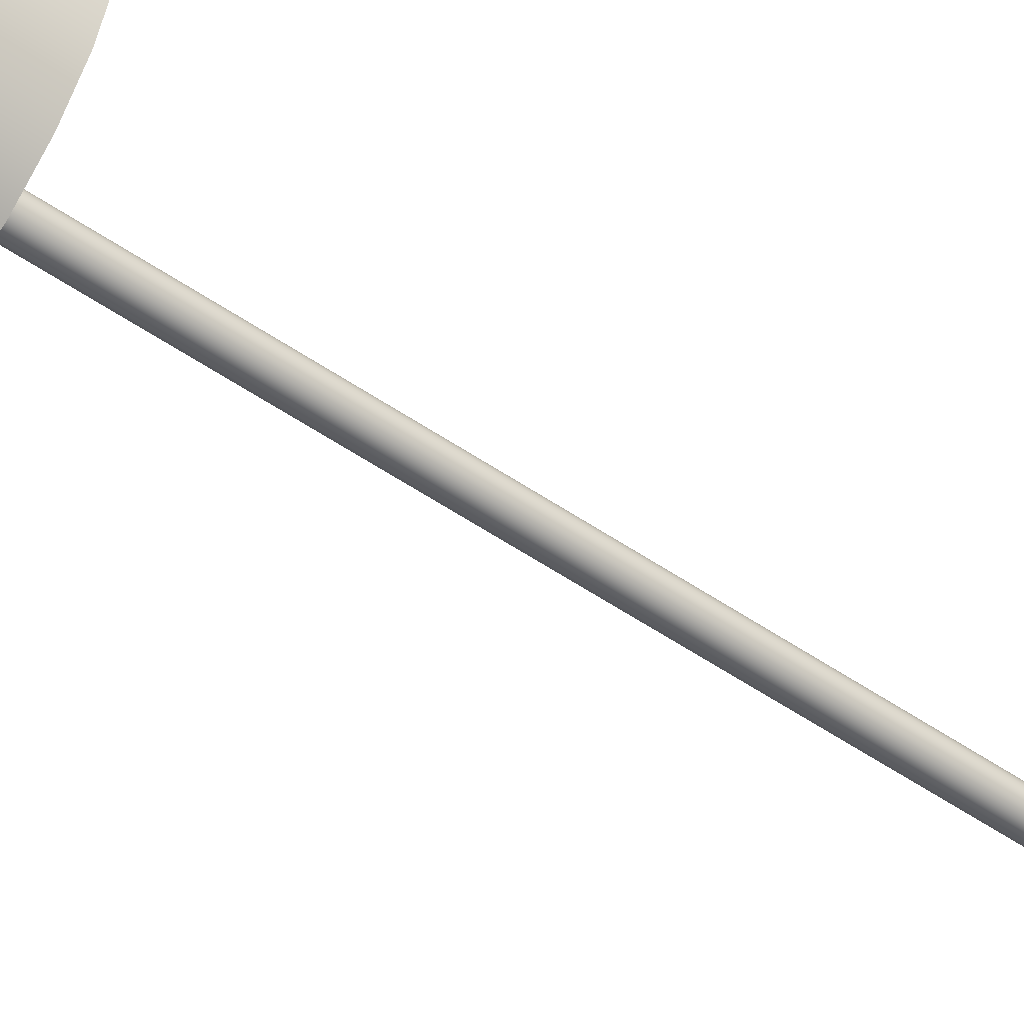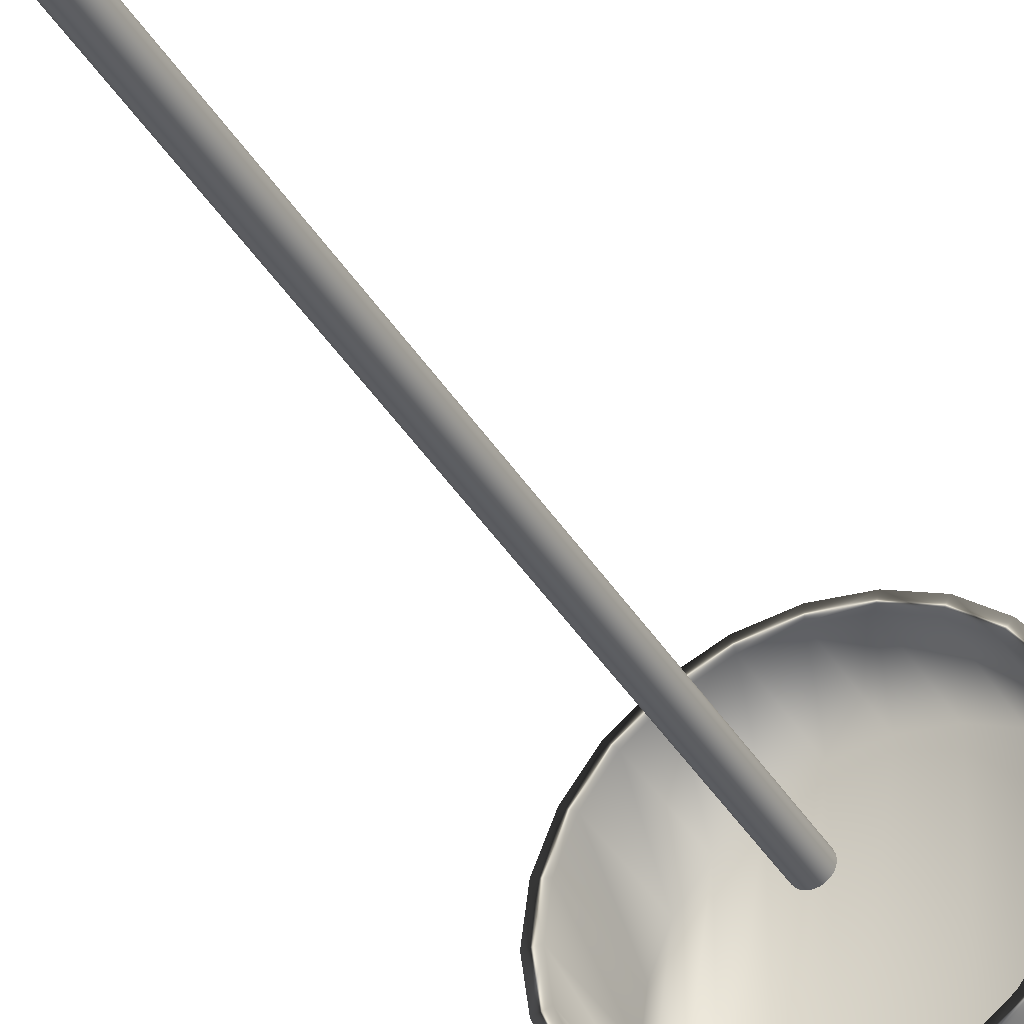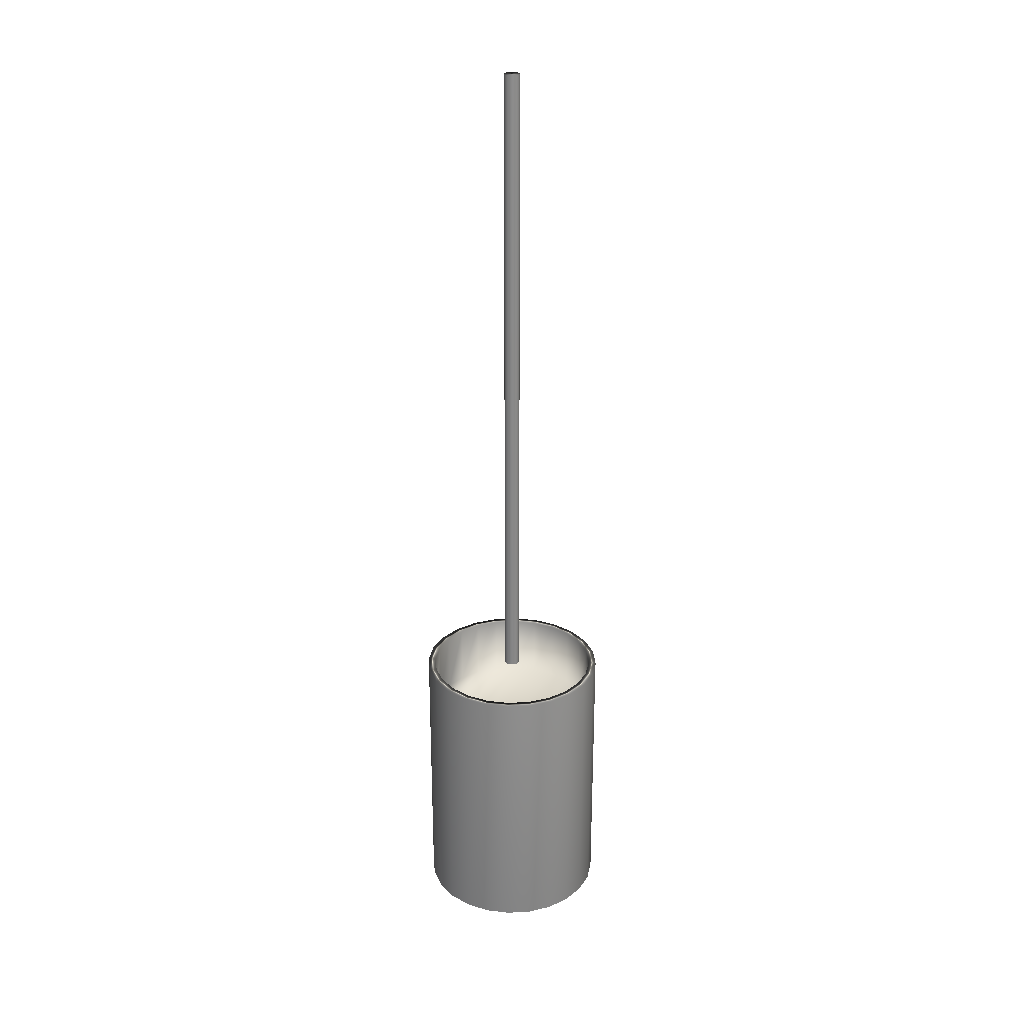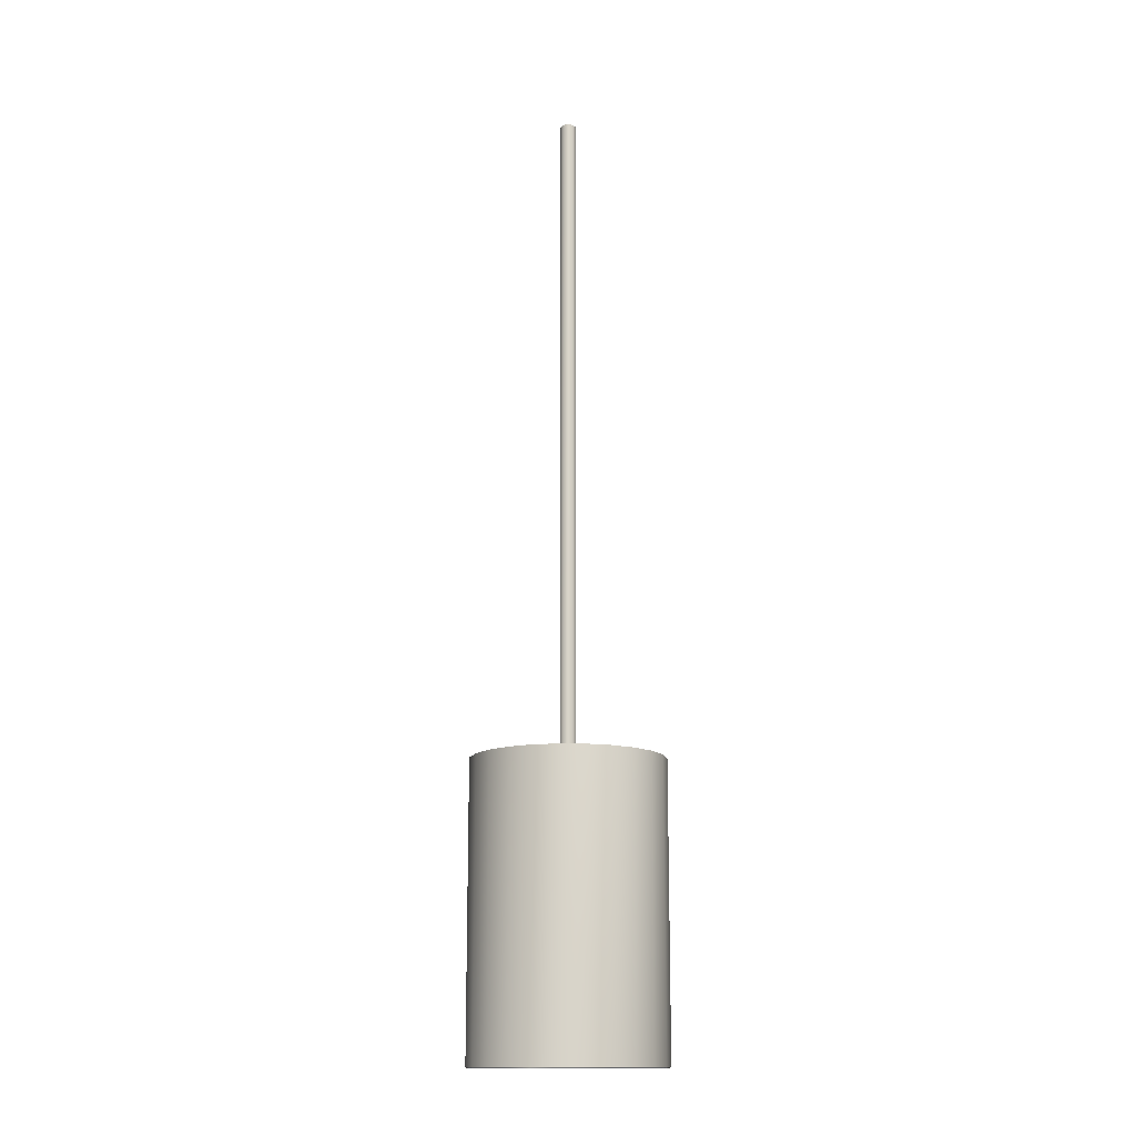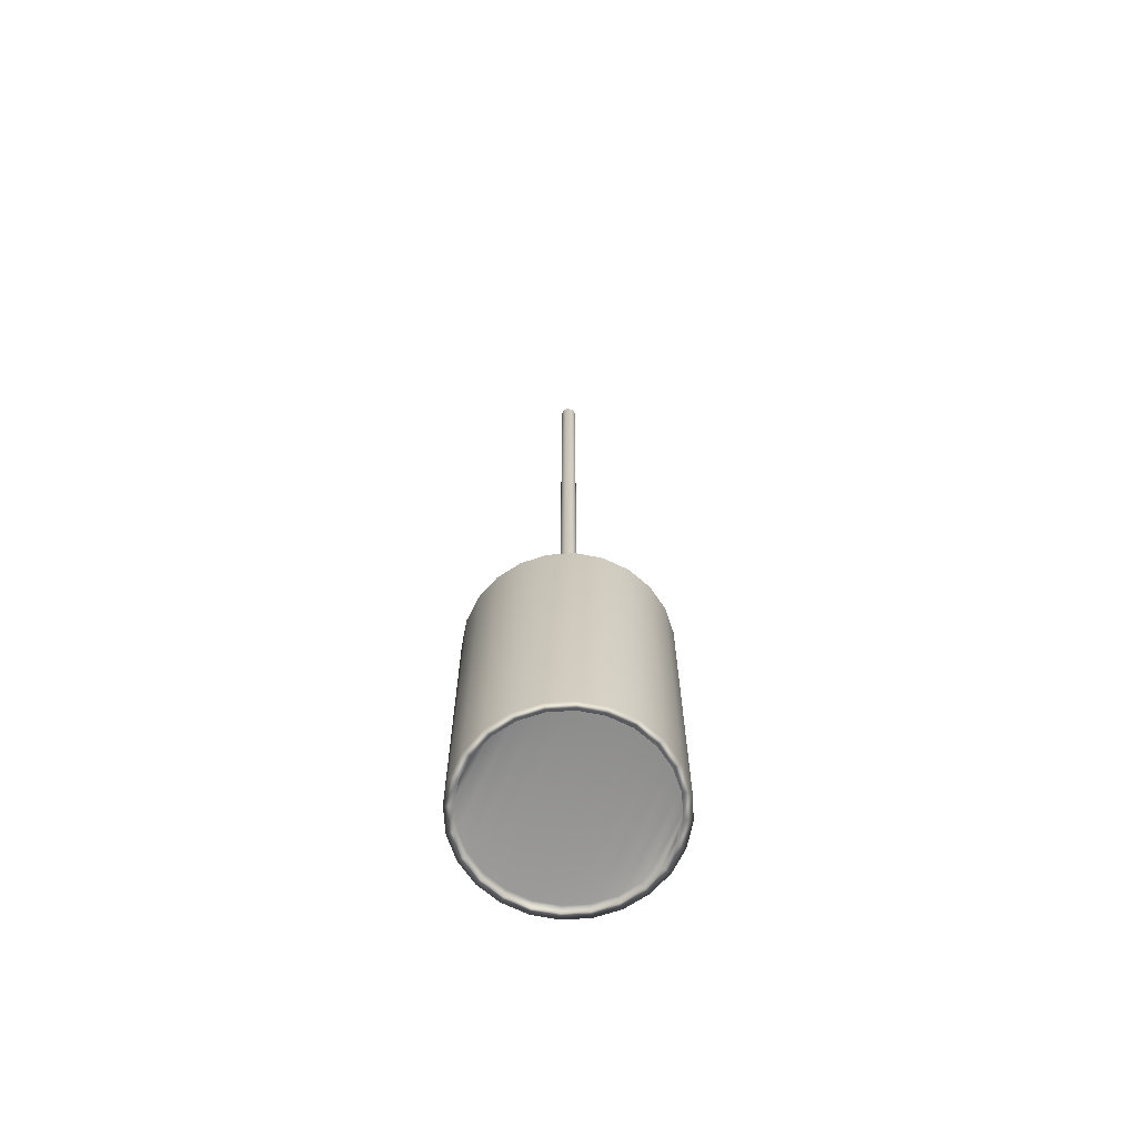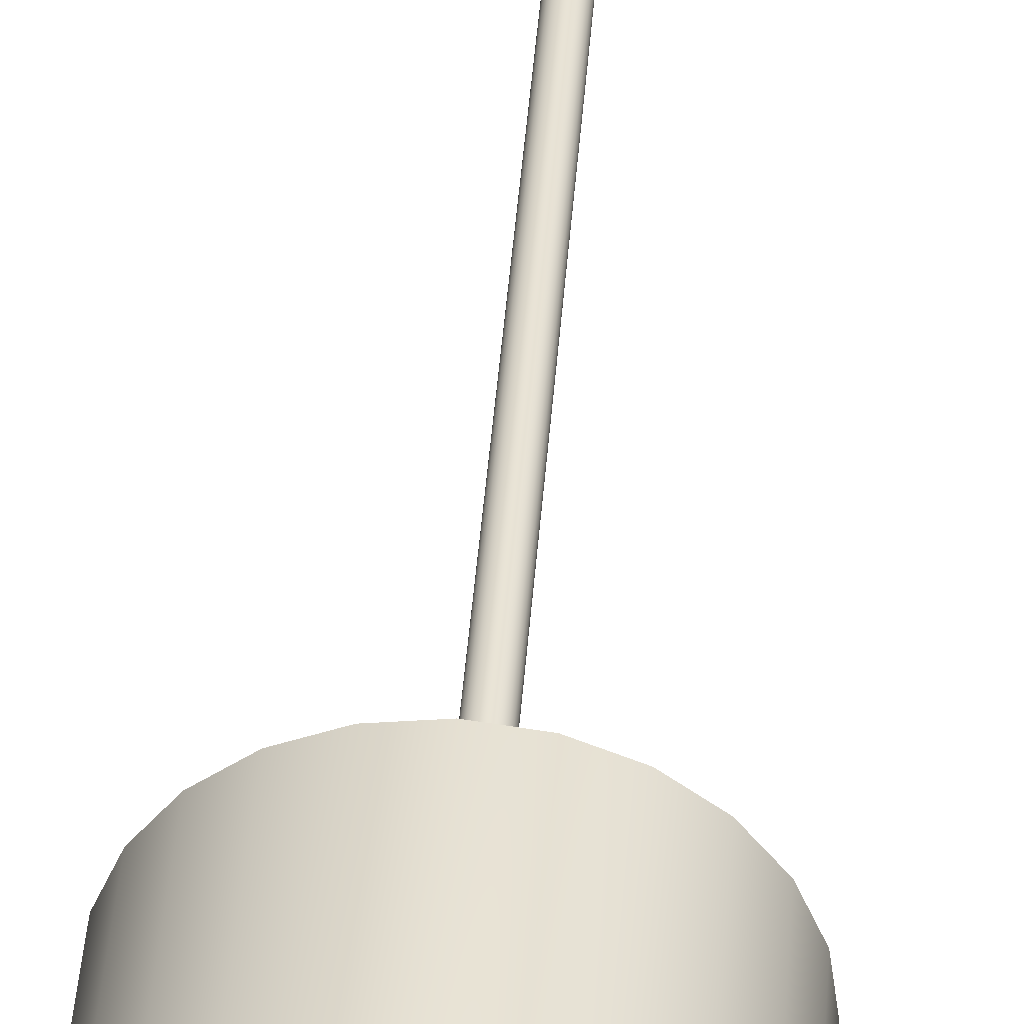
<metadata>
{"format":"obj","ext":"obj","renderer":"f3d","projection":"perspective","resolution":1024,"background":"white","views":[{"elev":-53.7,"azim":53.8,"up":"+Z"},{"elev":-37.4,"azim":-152.8,"up":"+Z"},{"elev":27.0,"azim":-162.3,"up":"+Y"},{"elev":-14.8,"azim":155.2,"up":"+Y"},{"elev":-67.1,"azim":161.3,"up":"+Y"},{"elev":40.2,"azim":4.0,"up":"+Z"}]}
</metadata>
<code>
v -62.51 35.4 -117.1
v -62.51 35.4 -117.6
v -62.57 35.4 -117.1
v -62.57 35.4 -117.6
v -62.63 35.4 -117.1
v -62.63 35.4 -117.6
v -62.69 35.4 -117.1
v -62.69 35.4 -117.5
v -62.73 35.4 -117.2
v -62.73 35.4 -117.5
v -62.77 35.4 -117.2
v -62.77 35.4 -117.5
v -62.79 35.4 -117.3
v -62.79 35.4 -117.4
v -62.8 35.4 -117.3
v -62.46 35.4 -117.5
v -62.46 35.4 -117.1
v -62.41 35.4 -117.5
v -62.41 35.4 -117.2
v -62.37 35.4 -117.5
v -62.37 35.4 -117.2
v -62.35 35.4 -117.4
v -62.35 35.4 -117.3
v -62.34 35.4 -117.3
v -62.63 34.83 -117.1
v -62.63 34.83 -117.6
v -62.57 34.83 -117.1
v -62.57 34.83 -117.6
v -62.51 34.83 -117.1
v -62.51 34.83 -117.6
v -62.46 34.83 -117.1
v -62.46 34.83 -117.5
v -62.41 34.83 -117.2
v -62.41 34.83 -117.5
v -62.37 34.83 -117.2
v -62.37 34.83 -117.5
v -62.35 34.83 -117.3
v -62.35 34.83 -117.4
v -62.34 34.83 -117.3
v -62.69 34.83 -117.5
v -62.69 34.83 -117.1
v -62.73 34.83 -117.5
v -62.73 34.83 -117.2
v -62.77 34.83 -117.5
v -62.77 34.83 -117.2
v -62.79 34.83 -117.4
v -62.79 34.83 -117.3
v -62.8 34.83 -117.3
v -62.57 34.81 -117.6
v -62.63 34.81 -117.6
v -62.69 34.81 -117.5
v -62.73 34.81 -117.5
v -62.77 34.81 -117.5
v -62.79 34.81 -117.4
v -62.8 34.81 -117.3
v -62.79 34.81 -117.3
v -62.77 34.81 -117.2
v -62.73 34.81 -117.2
v -62.69 34.81 -117.1
v -62.63 34.81 -117.1
v -62.57 34.81 -117.1
v -62.57 35.56 -117.1
v -62.63 35.56 -117.1
v -62.69 35.56 -117.1
v -62.73 35.56 -117.2
v -62.77 35.56 -117.2
v -62.79 35.56 -117.3
v -62.8 35.56 -117.3
v -62.79 35.56 -117.4
v -62.77 35.56 -117.5
v -62.73 35.56 -117.5
v -62.69 35.56 -117.5
v -62.63 35.56 -117.6
v -62.57 35.56 -117.6
v -62.51 34.81 -117.1
v -62.46 34.81 -117.1
v -62.41 34.81 -117.2
v -62.37 34.81 -117.2
v -62.35 34.81 -117.3
v -62.34 34.81 -117.3
v -62.35 34.81 -117.4
v -62.37 34.81 -117.5
v -62.41 34.81 -117.5
v -62.46 34.81 -117.5
v -62.51 34.81 -117.6
v -62.57 35.56 -117.1
v -62.57 34.81 -117.1
v -62.51 35.56 -117.1
v -62.51 34.81 -117.1
v -62.45 35.56 -117.1
v -62.45 34.81 -117.1
v -62.4 35.56 -117.2
v -62.4 34.81 -117.2
v -62.36 35.56 -117.2
v -62.36 34.81 -117.2
v -62.33 35.56 -117.3
v -62.33 34.81 -117.3
v -62.32 35.56 -117.3
v -62.32 34.81 -117.3
v -62.33 35.56 -117.4
v -62.33 34.81 -117.4
v -62.36 35.56 -117.5
v -62.36 34.81 -117.5
v -62.4 35.56 -117.5
v -62.4 34.81 -117.5
v -62.45 35.56 -117.6
v -62.45 34.81 -117.6
v -62.51 35.56 -117.6
v -62.51 34.81 -117.6
v -62.57 35.56 -117.6
v -62.57 34.81 -117.6
v -62.51 35.56 -117.6
v -62.46 35.56 -117.5
v -62.41 35.56 -117.5
v -62.37 35.56 -117.5
v -62.35 35.56 -117.4
v -62.34 35.56 -117.3
v -62.35 35.56 -117.3
v -62.37 35.56 -117.2
v -62.41 35.56 -117.2
v -62.46 35.56 -117.1
v -62.51 35.56 -117.1
v -62.64 34.81 -117.1
v -62.7 34.81 -117.1
v -62.75 34.81 -117.2
v -62.79 34.81 -117.2
v -62.81 34.81 -117.3
v -62.82 34.81 -117.3
v -62.81 34.81 -117.4
v -62.79 34.81 -117.5
v -62.75 34.81 -117.5
v -62.7 34.81 -117.6
v -62.64 34.81 -117.6
v -62.64 35.56 -117.1
v -62.64 35.56 -117.6
v -62.7 35.56 -117.6
v -62.75 35.56 -117.5
v -62.79 35.56 -117.5
v -62.81 35.56 -117.4
v -62.82 35.56 -117.3
v -62.81 35.56 -117.3
v -62.79 35.56 -117.2
v -62.75 35.56 -117.2
v -62.7 35.56 -117.1
v -62.57 37.31 -117.3
v -62.57 37.31 -117.4
v -62.57 37.31 -117.3
v -62.57 37.31 -117.4
v -62.58 37.31 -117.3
v -62.58 37.31 -117.4
v -62.58 37.31 -117.3
v -62.58 37.31 -117.4
v -62.59 37.31 -117.3
v -62.59 37.31 -117.4
v -62.59 37.31 -117.3
v -62.59 37.31 -117.4
v -62.59 37.31 -117.3
v -62.59 37.31 -117.3
v -62.59 37.31 -117.3
v -62.56 37.31 -117.4
v -62.56 37.31 -117.3
v -62.56 37.31 -117.4
v -62.56 37.31 -117.3
v -62.55 37.31 -117.4
v -62.55 37.31 -117.3
v -62.55 37.31 -117.3
v -62.55 37.31 -117.3
v -62.55 37.31 -117.3
v -62.57 35.56 -117.3
v -62.57 35.56 -117.3
v -62.56 35.56 -117.3
v -62.56 35.56 -117.3
v -62.55 35.56 -117.3
v -62.55 35.56 -117.3
v -62.55 35.56 -117.3
v -62.55 35.56 -117.3
v -62.55 35.56 -117.4
v -62.56 35.56 -117.4
v -62.56 35.56 -117.4
v -62.57 35.56 -117.4
v -62.57 35.56 -117.4
v -62.58 35.56 -117.3
v -62.58 35.56 -117.4
v -62.58 35.56 -117.4
v -62.58 35.56 -117.3
v -62.59 35.56 -117.4
v -62.59 35.56 -117.3
v -62.59 35.56 -117.4
v -62.59 35.56 -117.3
v -62.59 35.56 -117.3
v -62.59 35.56 -117.3
v -62.59 35.56 -117.3
f 1 2 3
f 3 2 4
f 3 4 5
f 5 4 6
f 5 6 7
f 7 6 8
f 7 8 9
f 9 8 10
f 9 10 11
f 11 10 12
f 11 12 13
f 13 12 14
f 13 14 15
f 2 1 16
f 16 1 17
f 16 17 18
f 18 17 19
f 18 19 20
f 20 19 21
f 20 21 22
f 22 21 23
f 22 23 24
f 25 26 27
f 27 26 28
f 27 28 29
f 29 28 30
f 29 30 31
f 31 30 32
f 31 32 33
f 33 32 34
f 33 34 35
f 35 34 36
f 35 36 37
f 37 36 38
f 37 38 39
f 26 25 40
f 40 25 41
f 40 41 42
f 42 41 43
f 42 43 44
f 44 43 45
f 44 45 46
f 46 45 47
f 46 47 48
f 49 28 50
f 50 28 26
f 50 26 51
f 51 26 40
f 51 40 52
f 52 40 42
f 52 42 53
f 53 42 44
f 53 44 54
f 54 44 46
f 54 46 55
f 55 46 48
f 55 48 56
f 56 48 47
f 56 47 57
f 57 47 45
f 57 45 58
f 58 45 43
f 58 43 59
f 59 43 41
f 59 41 60
f 60 41 25
f 60 25 61
f 61 25 27
f 62 3 63
f 63 3 5
f 63 5 64
f 64 5 7
f 64 7 65
f 65 7 9
f 65 9 66
f 66 9 11
f 66 11 67
f 67 11 13
f 67 13 68
f 68 13 15
f 68 15 69
f 69 15 14
f 69 14 70
f 70 14 12
f 70 12 71
f 71 12 10
f 71 10 72
f 72 10 8
f 72 8 73
f 73 8 6
f 73 6 74
f 74 6 4
f 61 27 75
f 75 27 29
f 75 29 76
f 76 29 31
f 76 31 77
f 77 31 33
f 77 33 78
f 78 33 35
f 78 35 79
f 79 35 37
f 79 37 80
f 80 37 39
f 80 39 81
f 81 39 38
f 81 38 82
f 82 38 36
f 82 36 83
f 83 36 34
f 83 34 84
f 84 34 32
f 84 32 85
f 85 32 30
f 85 30 49
f 49 30 28
f 86 87 88
f 88 87 89
f 88 89 90
f 90 89 91
f 90 91 92
f 92 91 93
f 92 93 94
f 94 93 95
f 94 95 96
f 96 95 97
f 96 97 98
f 98 97 99
f 98 99 100
f 100 99 101
f 100 101 102
f 102 101 103
f 102 103 104
f 104 103 105
f 104 105 106
f 106 105 107
f 106 107 108
f 108 107 109
f 108 109 110
f 110 109 111
f 74 4 112
f 112 4 2
f 112 2 113
f 113 2 16
f 113 16 114
f 114 16 18
f 114 18 115
f 115 18 20
f 115 20 116
f 116 20 22
f 116 22 117
f 117 22 24
f 117 24 118
f 118 24 23
f 118 23 119
f 119 23 21
f 119 21 120
f 120 21 19
f 120 19 121
f 121 19 17
f 121 17 122
f 122 17 1
f 122 1 62
f 62 1 3
f 123 60 87
f 87 60 61
f 87 61 75
f 60 123 59
f 59 123 124
f 59 124 58
f 58 124 125
f 58 125 57
f 57 125 126
f 57 126 56
f 56 126 127
f 56 127 55
f 55 127 128
f 55 128 129
f 55 129 54
f 54 129 130
f 54 130 53
f 53 130 131
f 53 131 52
f 52 131 132
f 52 132 51
f 51 132 133
f 51 133 50
f 50 133 49
f 49 133 111
f 49 111 85
f 85 111 109
f 85 109 84
f 84 109 107
f 84 107 83
f 83 107 105
f 83 105 82
f 82 105 103
f 82 103 81
f 81 103 101
f 81 101 80
f 80 101 99
f 80 99 97
f 80 97 79
f 79 97 95
f 79 95 78
f 78 95 93
f 78 93 77
f 77 93 91
f 77 91 76
f 76 91 89
f 76 89 75
f 75 89 87
f 88 122 86
f 86 122 62
f 86 62 134
f 134 62 63
f 134 63 64
f 122 88 121
f 121 88 90
f 121 90 120
f 120 90 92
f 120 92 119
f 119 92 94
f 119 94 118
f 118 94 96
f 118 96 117
f 117 96 98
f 117 98 100
f 117 100 116
f 116 100 102
f 116 102 115
f 115 102 104
f 115 104 114
f 114 104 106
f 114 106 113
f 113 106 108
f 113 108 112
f 112 108 110
f 112 110 74
f 74 110 73
f 73 110 135
f 73 135 72
f 72 135 136
f 72 136 71
f 71 136 137
f 71 137 70
f 70 137 138
f 70 138 69
f 69 138 139
f 69 139 68
f 68 139 140
f 68 140 141
f 68 141 67
f 67 141 142
f 67 142 66
f 66 142 143
f 66 143 65
f 65 143 144
f 65 144 64
f 64 144 134
f 110 111 135
f 135 111 133
f 135 133 136
f 136 133 132
f 136 132 137
f 137 132 131
f 137 131 138
f 138 131 130
f 138 130 139
f 139 130 129
f 139 129 140
f 140 129 128
f 140 128 141
f 141 128 127
f 141 127 142
f 142 127 126
f 142 126 143
f 143 126 125
f 143 125 144
f 144 125 124
f 144 124 134
f 134 124 123
f 134 123 86
f 86 123 87
f 145 146 147
f 147 146 148
f 147 148 149
f 149 148 150
f 149 150 151
f 151 150 152
f 151 152 153
f 153 152 154
f 153 154 155
f 155 154 156
f 155 156 157
f 157 156 158
f 157 158 159
f 146 145 160
f 160 145 161
f 160 161 162
f 162 161 163
f 162 163 164
f 164 163 165
f 164 165 166
f 166 165 167
f 166 167 168
f 147 169 145
f 145 169 170
f 145 170 161
f 161 170 171
f 161 171 163
f 163 171 172
f 163 172 165
f 165 172 173
f 165 173 167
f 167 173 174
f 167 174 168
f 168 174 175
f 168 175 166
f 166 175 176
f 166 176 164
f 164 176 177
f 164 177 162
f 162 177 178
f 162 178 160
f 160 178 179
f 160 179 146
f 146 179 180
f 146 180 148
f 148 180 181
f 182 183 169
f 169 183 181
f 169 181 170
f 170 181 180
f 170 180 171
f 171 180 179
f 171 179 172
f 172 179 178
f 172 178 173
f 173 178 177
f 173 177 174
f 174 177 176
f 174 176 175
f 183 182 184
f 184 182 185
f 184 185 186
f 186 185 187
f 186 187 188
f 188 187 189
f 188 189 190
f 190 189 191
f 190 191 192
f 148 181 150
f 150 181 183
f 150 183 152
f 152 183 184
f 152 184 154
f 154 184 186
f 154 186 156
f 156 186 188
f 156 188 158
f 158 188 190
f 158 190 159
f 159 190 192
f 159 192 157
f 157 192 191
f 157 191 155
f 155 191 189
f 155 189 153
f 153 189 187
f 153 187 151
f 151 187 185
f 151 185 149
f 149 185 182
f 149 182 147
f 147 182 169

</code>
